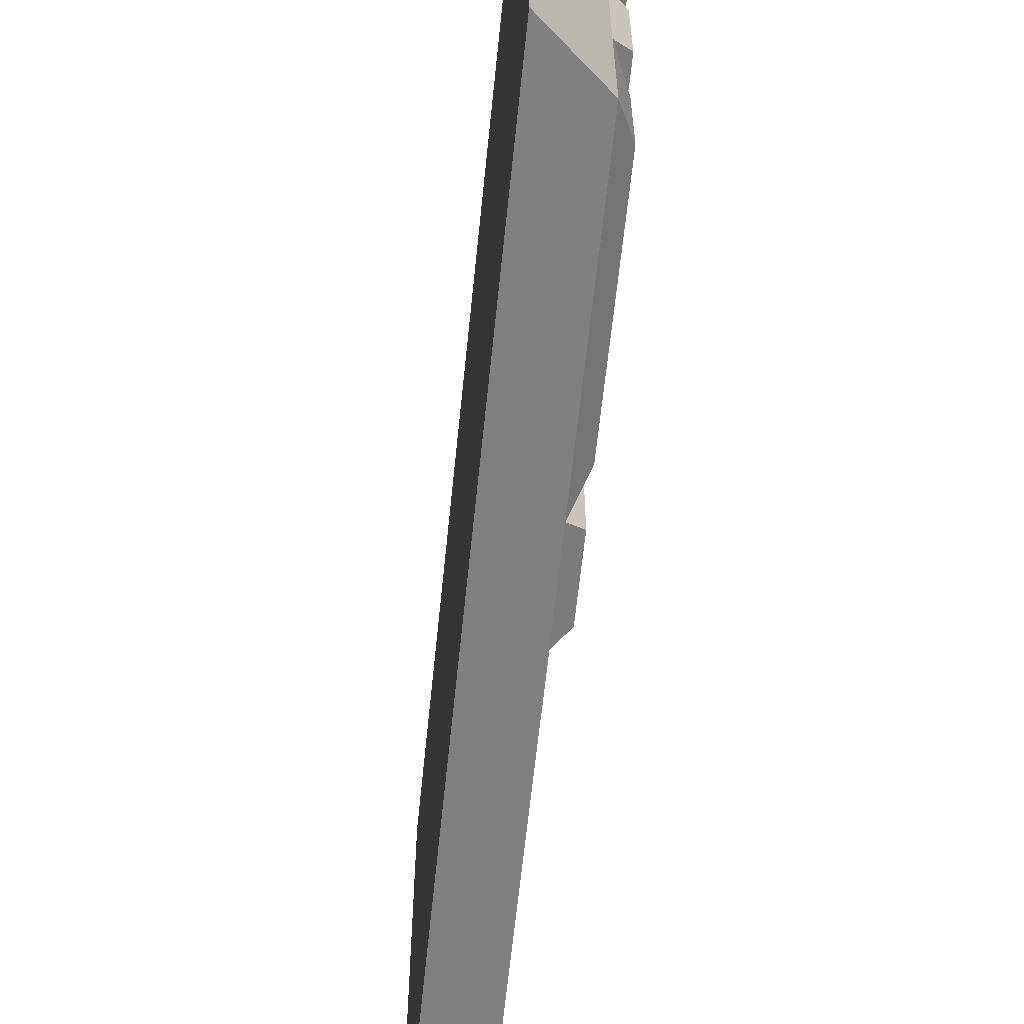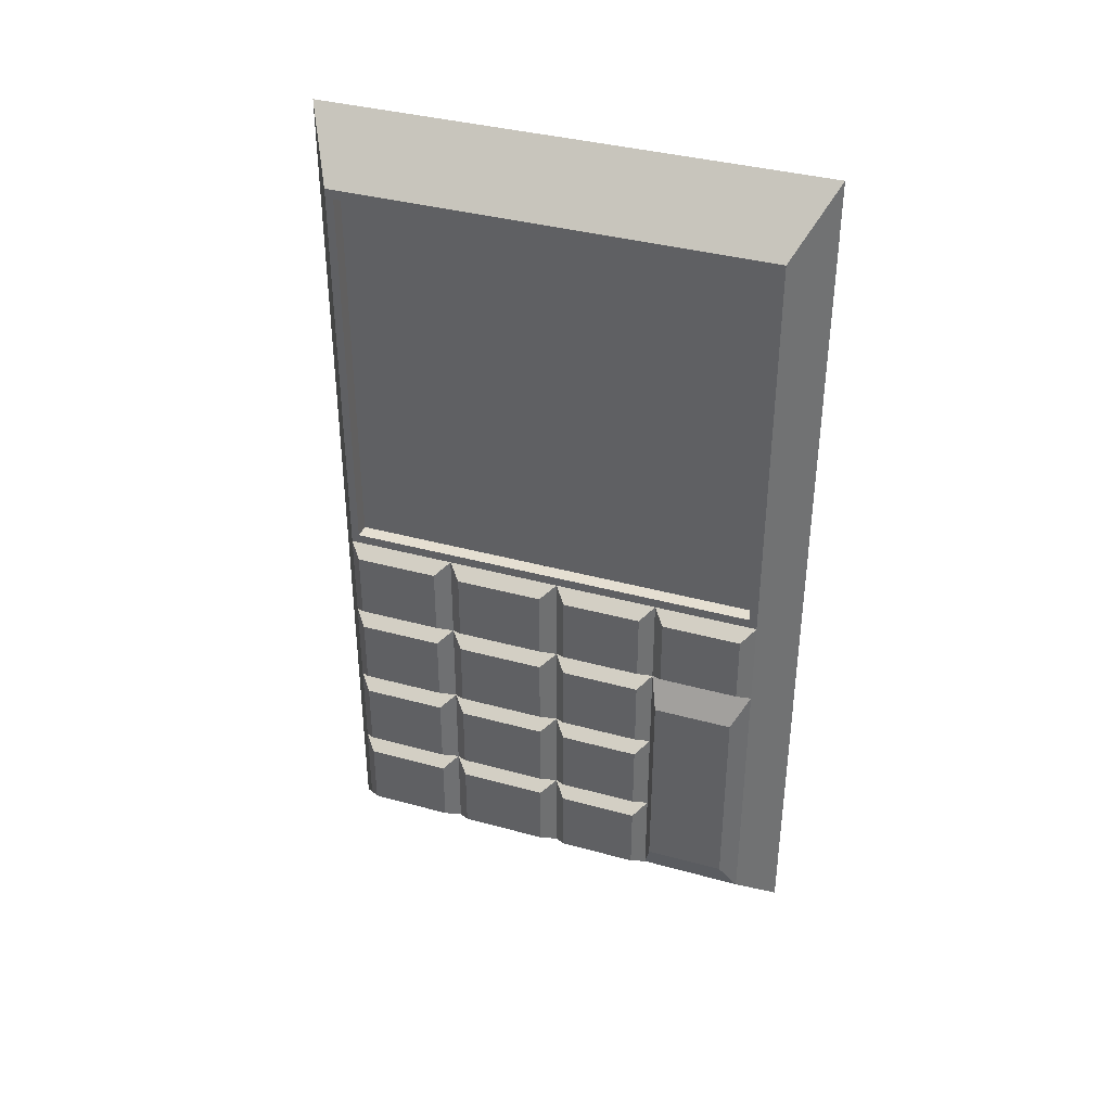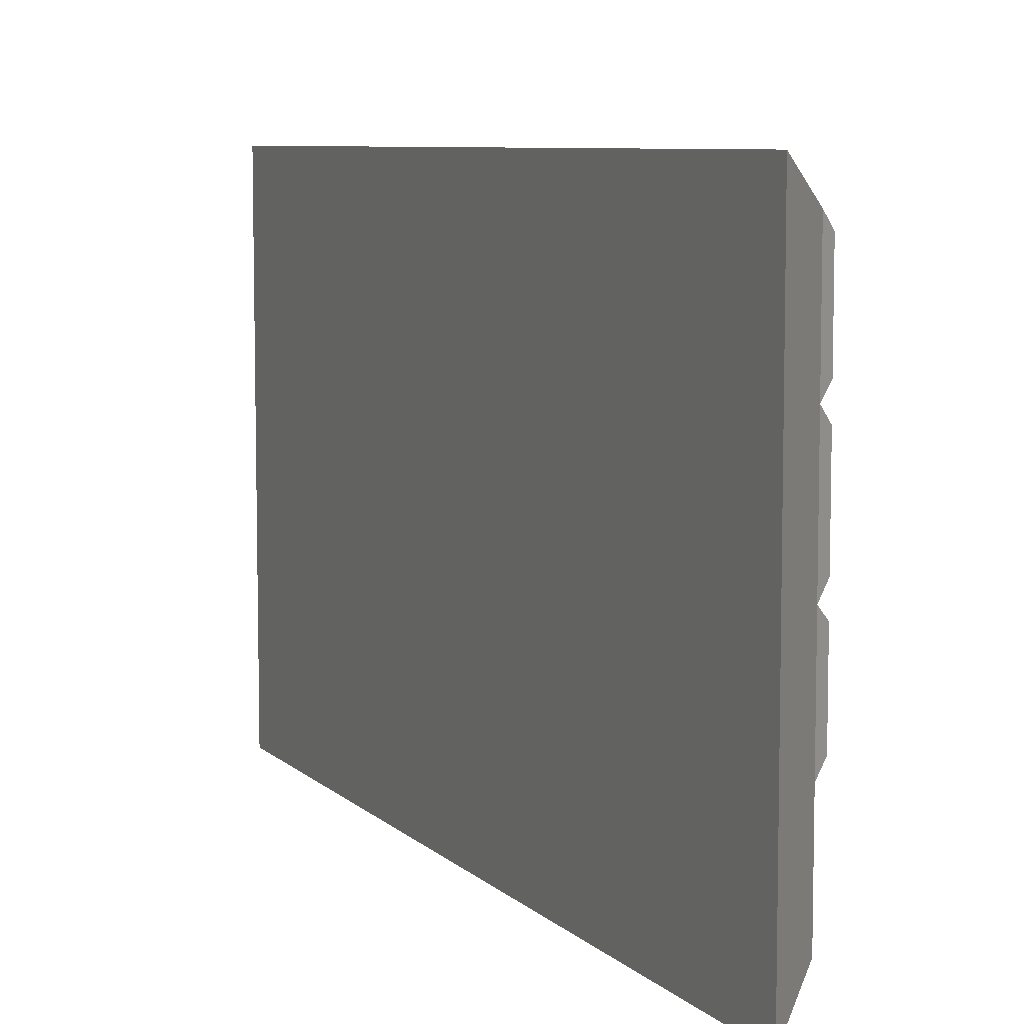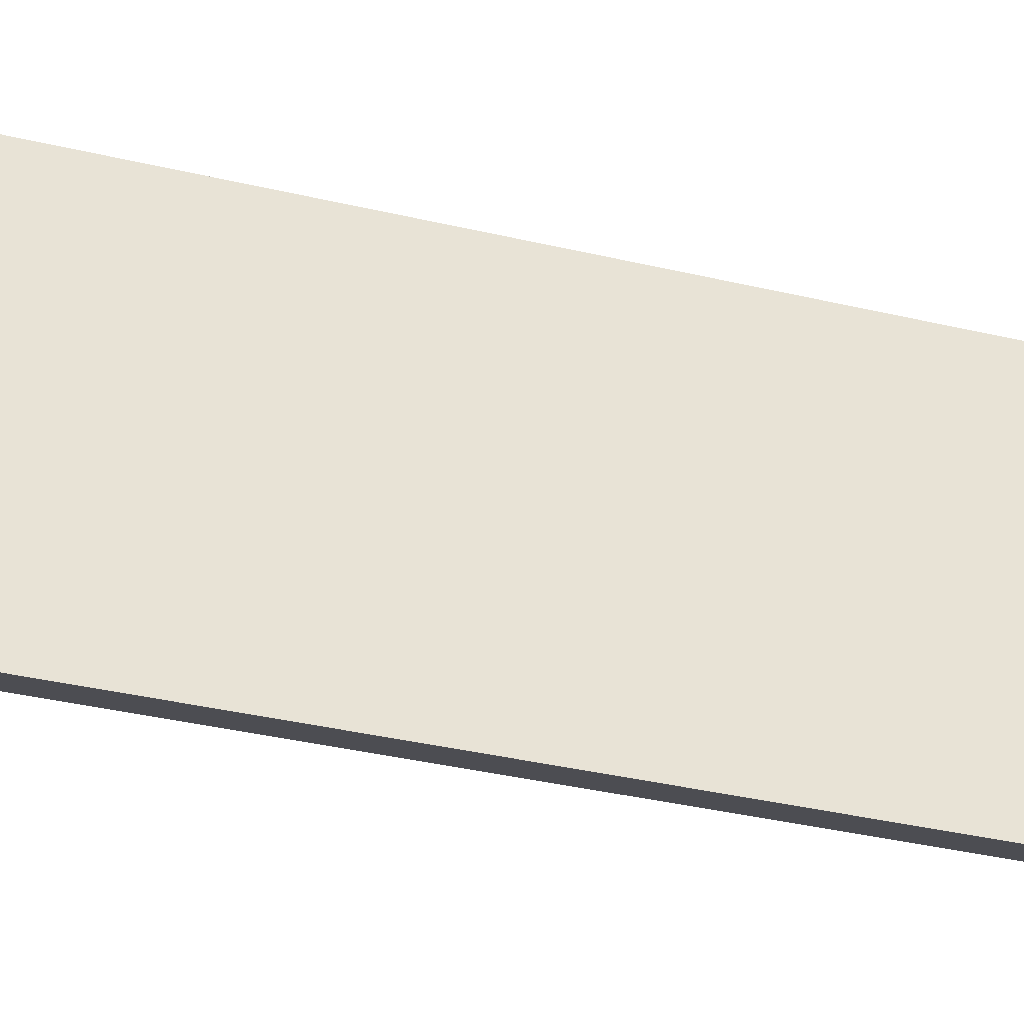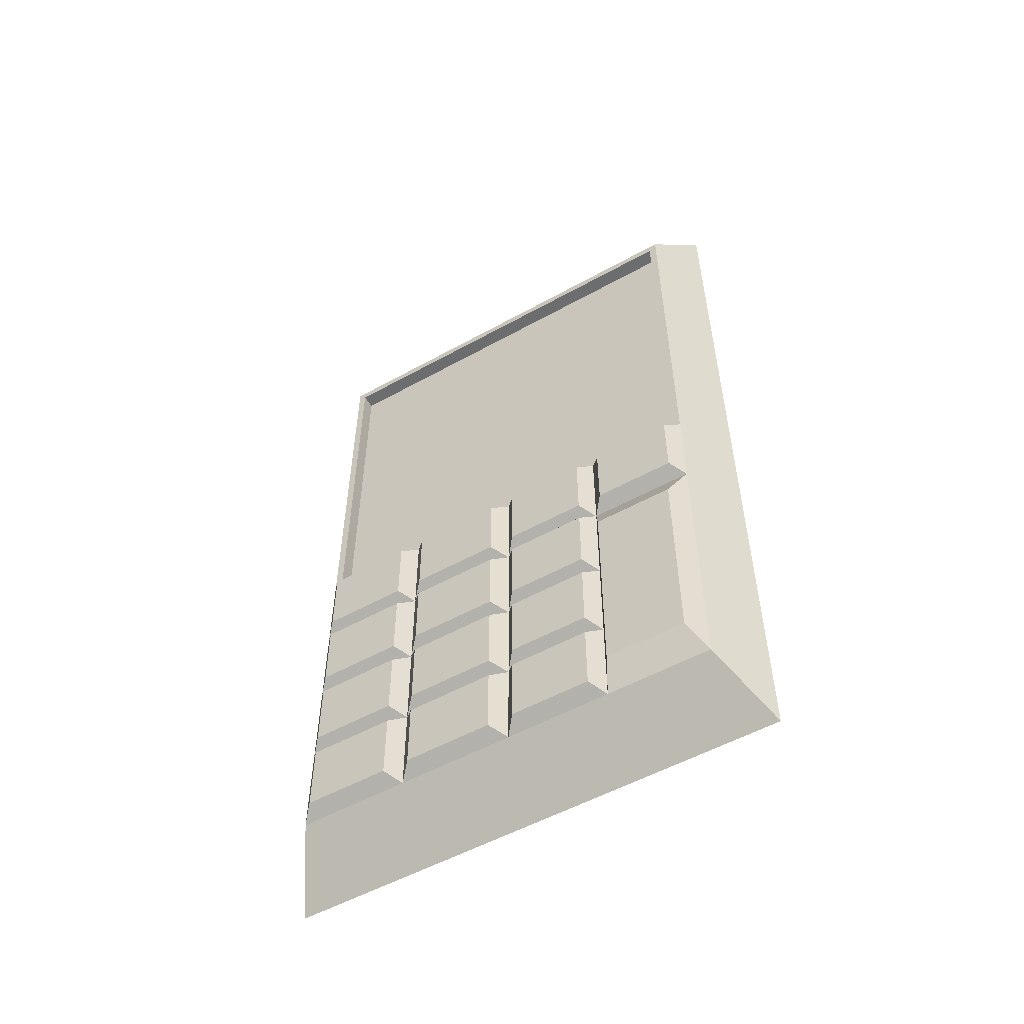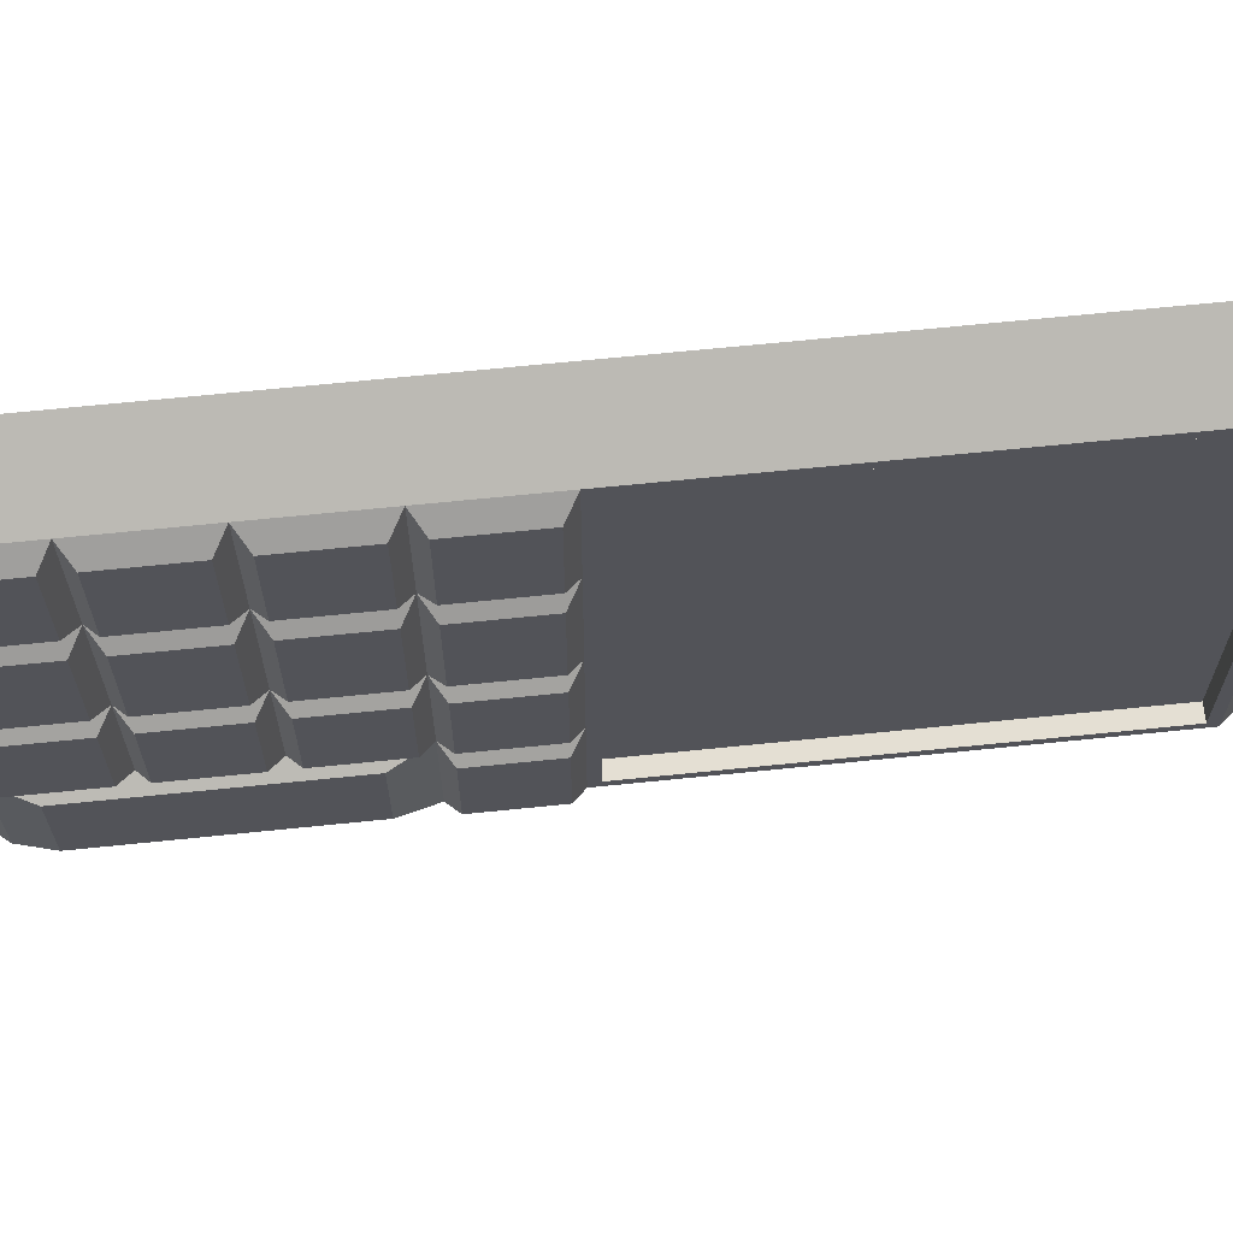
<metadata>
{"format":"obj","ext":"obj","renderer":"f3d","projection":"perspective","resolution":1024,"background":"white","views":[{"elev":-62.0,"azim":-5.8,"up":"+Z"},{"elev":37.3,"azim":109.5,"up":"+Y"},{"elev":7.5,"azim":-24.0,"up":"+Z"},{"elev":-44.5,"azim":-104.7,"up":"+Z"},{"elev":-53.9,"azim":120.6,"up":"+Y"},{"elev":66.5,"azim":84.1,"up":"+Z"}]}
</metadata>
<code>
o password_panel
v -0 -0.1447 0.08213
v -0 0.1447 0.08213
v -0 -0.1447 -0.08213
v -0 0.1447 -0.08213
v 0.0186 -0.1255 0.07122
v 0.0186 0.1224 0.06854
v 0.0186 -0.1255 -0.07122
v 0.0186 0.1224 -0.06854
v 0.02327 -0.03296 0.001639
v 0.02327 -0.03296 -0.03299
v 0.0186 -0.003702 -0.06854
v 0.0186 -0.003702 0.06854
v 0.02327 -0.01034 0.06693
v 0.02327 -0.01034 0.03934
v 0.0186 -0.003702 -0.03704
v 0.02327 -0.03296 0.03934
v 0.0186 -0.1255 0.03505
v 0.0186 -0.1255 -0.002857
v 0.02327 -0.09934 0.03055
v 0.0186 -0.1255 -0.03704
v 0.0186 -0.003702 -0.002857
v 0.0186 -0.003702 0.03505
v 0.02327 -0.09934 0.001639
v 0.02327 -0.122 0.001639
v 0.02327 -0.03296 0.06693
v 0.0186 -0.03648 -0.07122
v 0.0186 -0.03648 0.07122
v 0.0186 -0.06615 0.07122
v 0.0186 -0.09582 0.07122
v 0.02327 -0.03296 -0.006912
v 0.02327 -0.01034 -0.006912
v 0.02327 -0.01034 -0.03299
v 0.02327 -0.1149 -0.06582
v 0.02327 -0.1149 -0.03974
v 0.02327 -0.0923 -0.03974
v 0.02327 -0.06967 -0.03974
v 0.02327 -0.04704 -0.03974
v 0.02327 -0.04704 -0.06582
v 0.0186 -0.03648 -0.002857
v 0.0186 -0.06615 -0.002857
v 0.0186 -0.09582 -0.002857
v 0.0186 -0.03648 0.03505
v 0.0186 -0.06615 0.03505
v 0.0186 -0.09582 0.03505
v 0.0186 -0.09582 -0.03704
v 0.0186 -0.06615 -0.03704
v 0.0186 -0.03648 -0.03704
v 0.02327 -0.03296 0.03055
v 0.02327 -0.01034 0.03055
v 0.02327 -0.01034 0.001639
v 0.02327 -0.122 0.03055
v 0.02327 -0.0923 0.001639
v 0.02327 -0.06967 0.001639
v 0.02327 -0.06967 0.03055
v 0.02327 -0.0923 0.03055
v 0.02327 -0.06263 0.001639
v 0.02327 -0.04 0.001639
v 0.02327 -0.04 0.03055
v 0.02327 -0.06263 0.03055
v 0.02327 -0.122 -0.03299
v 0.02327 -0.09934 -0.03299
v 0.02327 -0.09934 -0.006912
v 0.02327 -0.122 -0.006912
v 0.02327 -0.0923 -0.03299
v 0.02327 -0.06967 -0.03299
v 0.02327 -0.06967 -0.006912
v 0.02327 -0.0923 -0.006912
v 0.02327 -0.06263 -0.03299
v 0.02327 -0.04 -0.03299
v 0.02327 -0.04 -0.006912
v 0.02327 -0.06263 -0.006912
v 0.02327 -0.122 0.03934
v 0.02327 -0.09934 0.03934
v 0.02327 -0.09934 0.06693
v 0.02327 -0.122 0.06693
v 0.02327 -0.0923 0.03934
v 0.02327 -0.06967 0.03934
v 0.02327 -0.06967 0.06693
v 0.02327 -0.0923 0.06693
v 0.02327 -0.06263 0.03934
v 0.02327 -0.04 0.03934
v 0.02327 -0.04 0.06693
v 0.02327 -0.06263 0.06693
v 0.02327 -0.03296 -0.06717
v 0.02327 -0.01034 -0.06717
v 0.02327 -0.01034 -0.04109
v 0.02327 -0.03296 -0.04109
v 0.0186 0.1255 -0.07122
v 0.0186 -0.006816 -0.07122
v 0.0186 0.1255 0.07122
v 0.0186 -0.006816 0.07122
v 0.0186 -0.006816 0.03505
v 0.0186 -0.006816 -0.03704
v 0.0186 -0.006816 -0.002857
v 0.01367 0.1224 -0.06854
v 0.01367 -0.003702 -0.06854
v 0.01367 0.1224 0.06854
v 0.01367 -0.003702 0.06854
v 0.01367 -0.003702 0.03505
v 0.01367 -0.003702 -0.03704
v 0.01367 -0.003702 -0.002857
f 4 88 89 26 7 3
f 18 17 5 1 3 7 20
f 88 4 2 90
f 21 15 100 101
f 1 2 4 3
f 29 28 27 91 90 2 1 5
f 8 11 89 88
f 12 6 90 91
f 22 12 91 92
f 11 15 93 89
f 6 8 88 90
f 15 21 94 93
f 21 22 92 94
f 15 11 96 100
f 6 12 98 97
f 22 21 101 99
f 8 6 97 95
f 12 22 99 98
f 11 8 95 96
f 96 95 97 98 99 101 100
f 39 9 48 42
f 47 10 30 39
f 26 38 33 7
f 41 23 24 18
f 10 32 31 30
f 7 33 34 20
f 47 37 38 26
f 46 36 37 47
f 16 14 13 25
f 92 14 16 42
f 27 25 13 91
f 38 37 36 35 34 33
f 24 23 19 51
f 94 50 9 39
f 9 50 49 48
f 45 35 36 46
f 92 49 50 94
f 42 48 49 92
f 94 31 32 93
f 91 13 14 92
f 93 32 10 47
f 39 30 31 94
f 20 34 35 45
f 42 16 25 27
f 44 19 23 41
f 17 51 19 44
f 18 24 51 17
f 52 53 54 55
f 40 53 52 41
f 43 54 53 40
f 44 55 54 43
f 41 52 55 44
f 56 57 58 59
f 39 57 56 40
f 42 58 57 39
f 43 59 58 42
f 40 56 59 43
f 60 61 62 63
f 45 61 60 20
f 41 62 61 45
f 18 63 62 41
f 20 60 63 18
f 64 65 66 67
f 46 65 64 45
f 40 66 65 46
f 41 67 66 40
f 45 64 67 41
f 68 69 70 71
f 47 69 68 46
f 39 70 69 47
f 40 71 70 39
f 46 68 71 40
f 72 73 74 75
f 44 73 72 17
f 29 74 73 44
f 5 75 74 29
f 17 72 75 5
f 76 77 78 79
f 43 77 76 44
f 28 78 77 43
f 29 79 78 28
f 44 76 79 29
f 80 81 82 83
f 42 81 80 43
f 27 82 81 42
f 28 83 82 27
f 43 80 83 28
f 84 85 86 87
f 89 85 84 26
f 93 86 85 89
f 47 87 86 93
f 26 84 87 47

</code>
